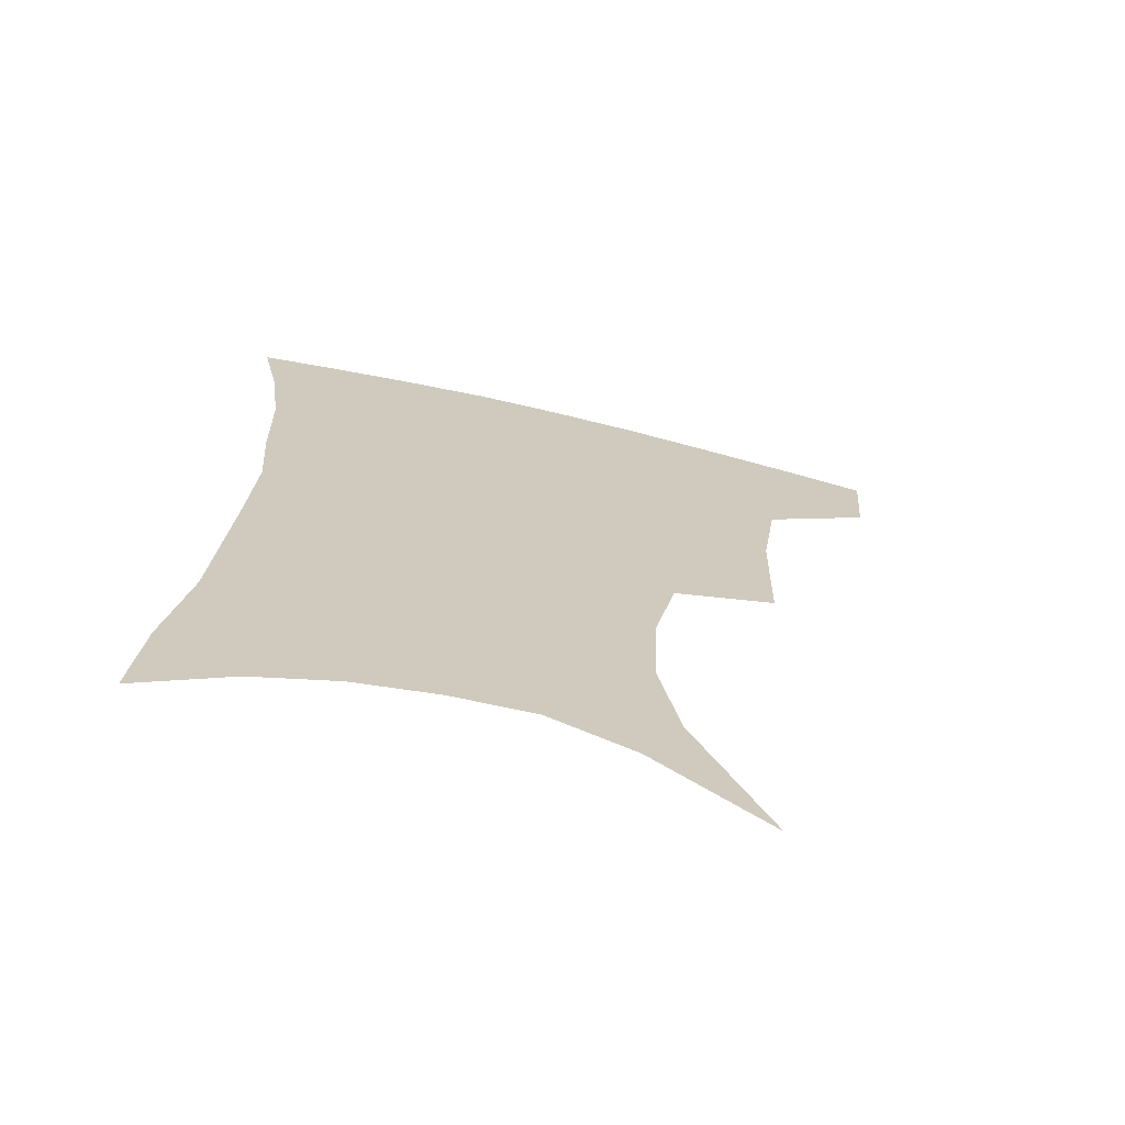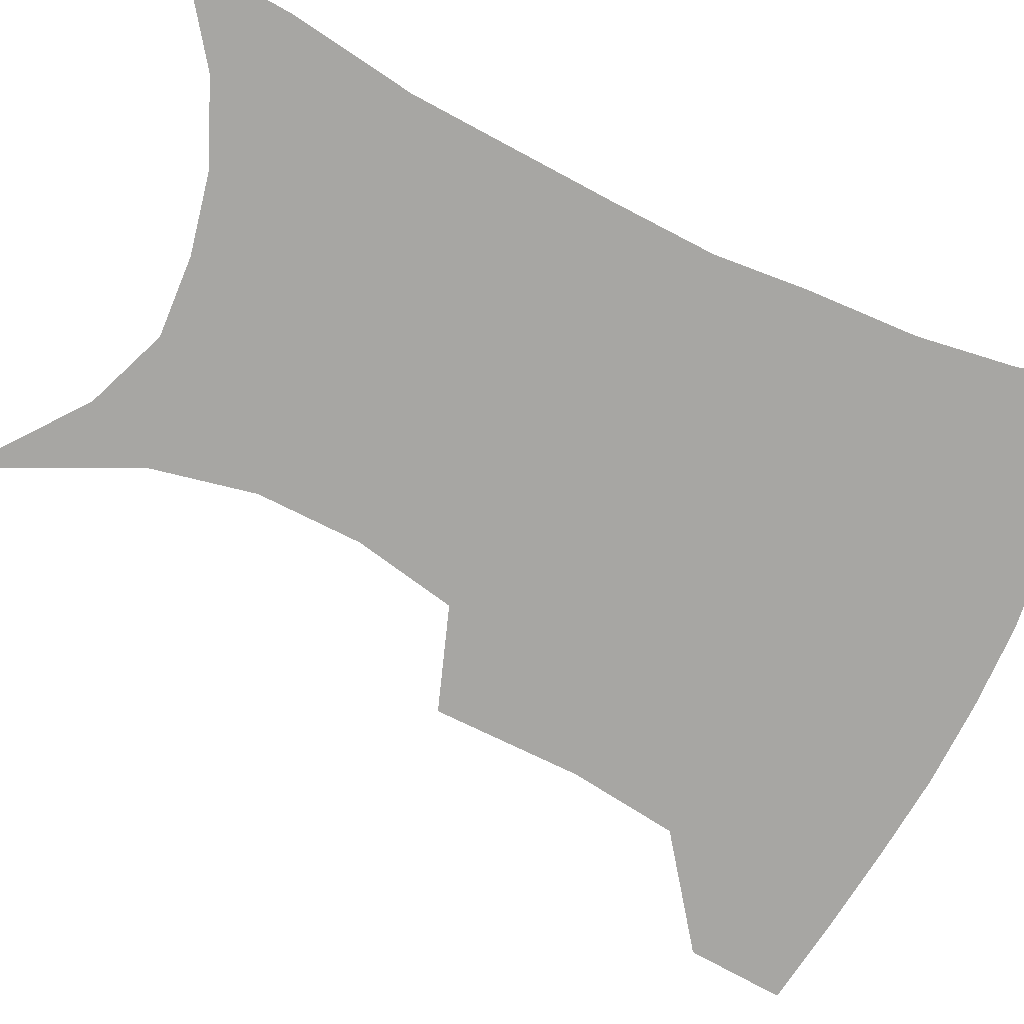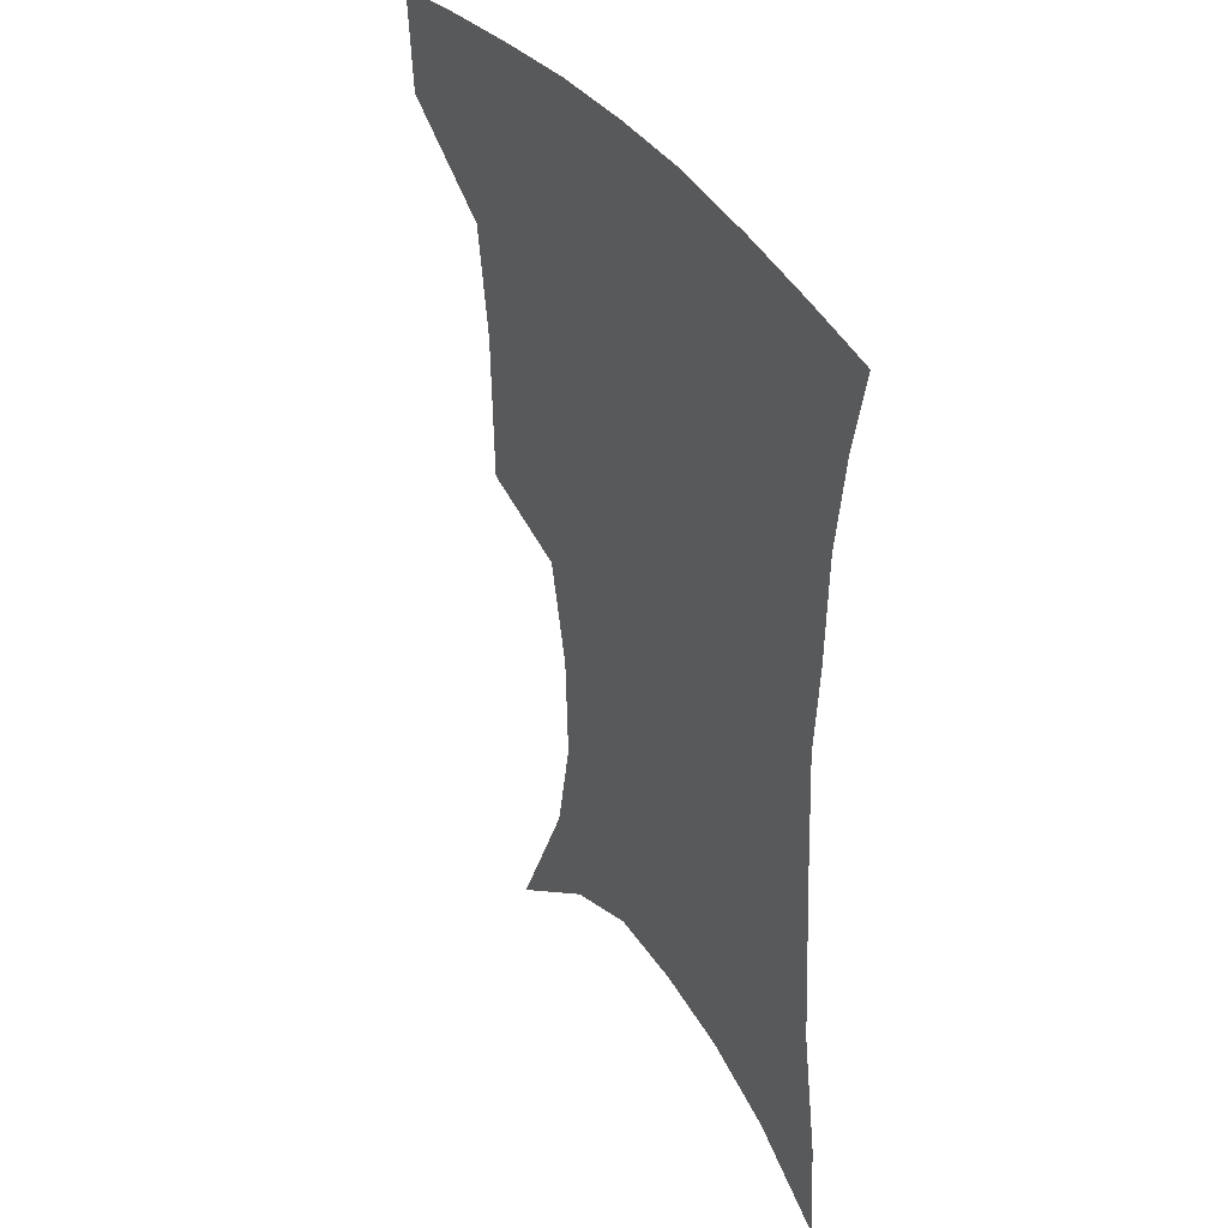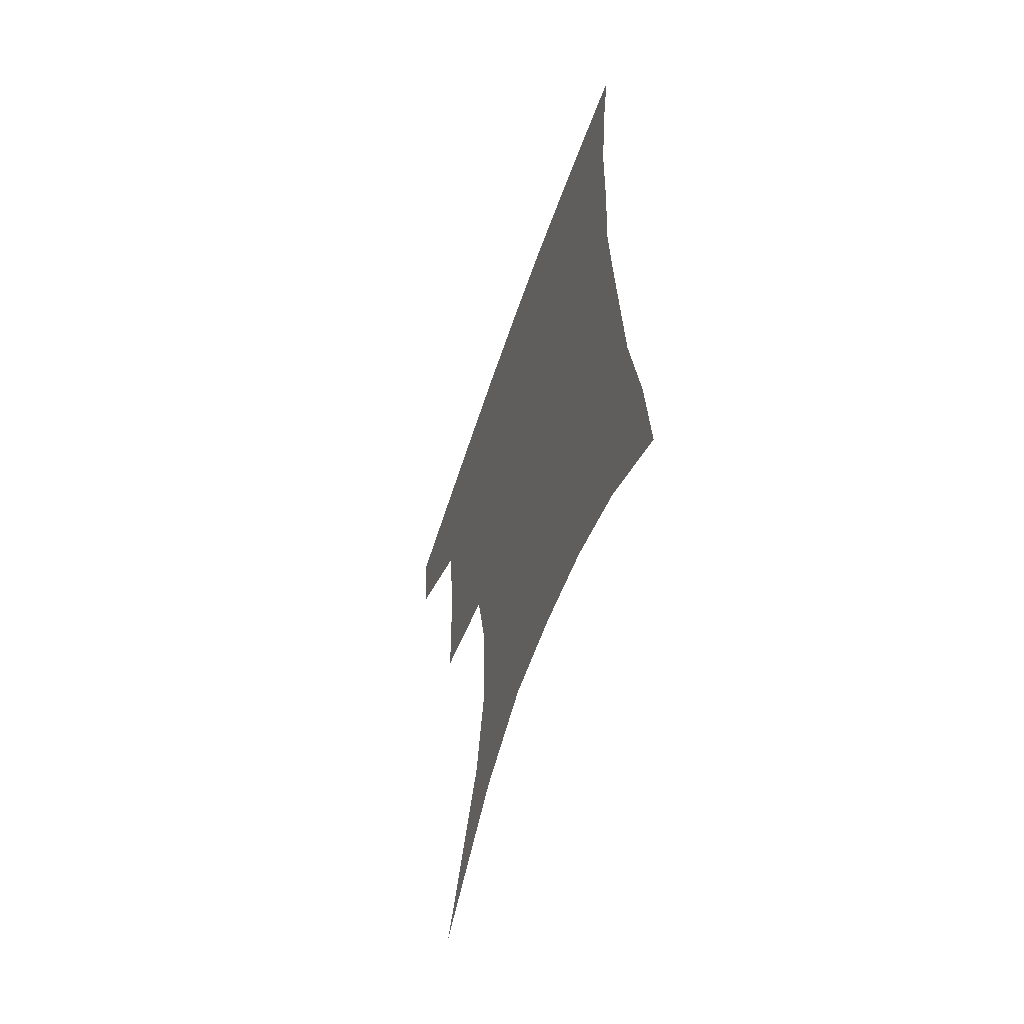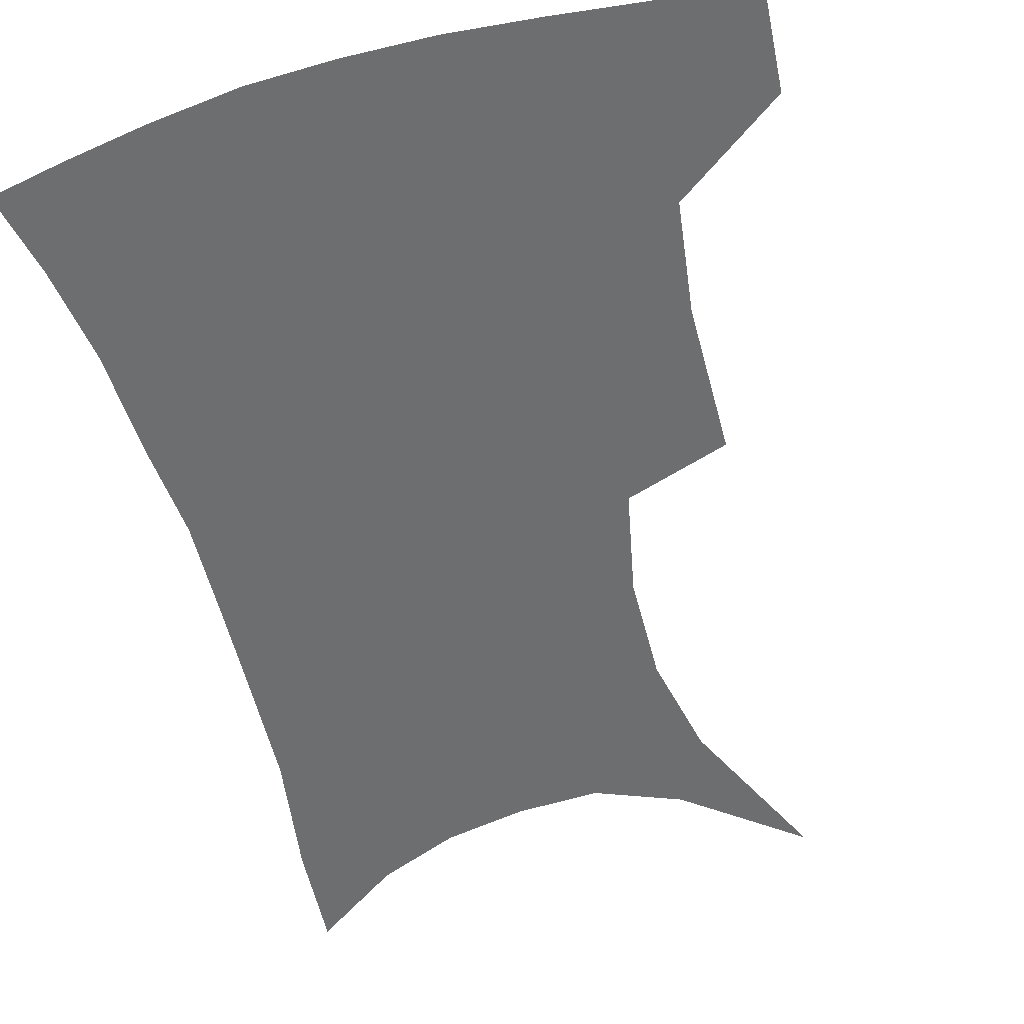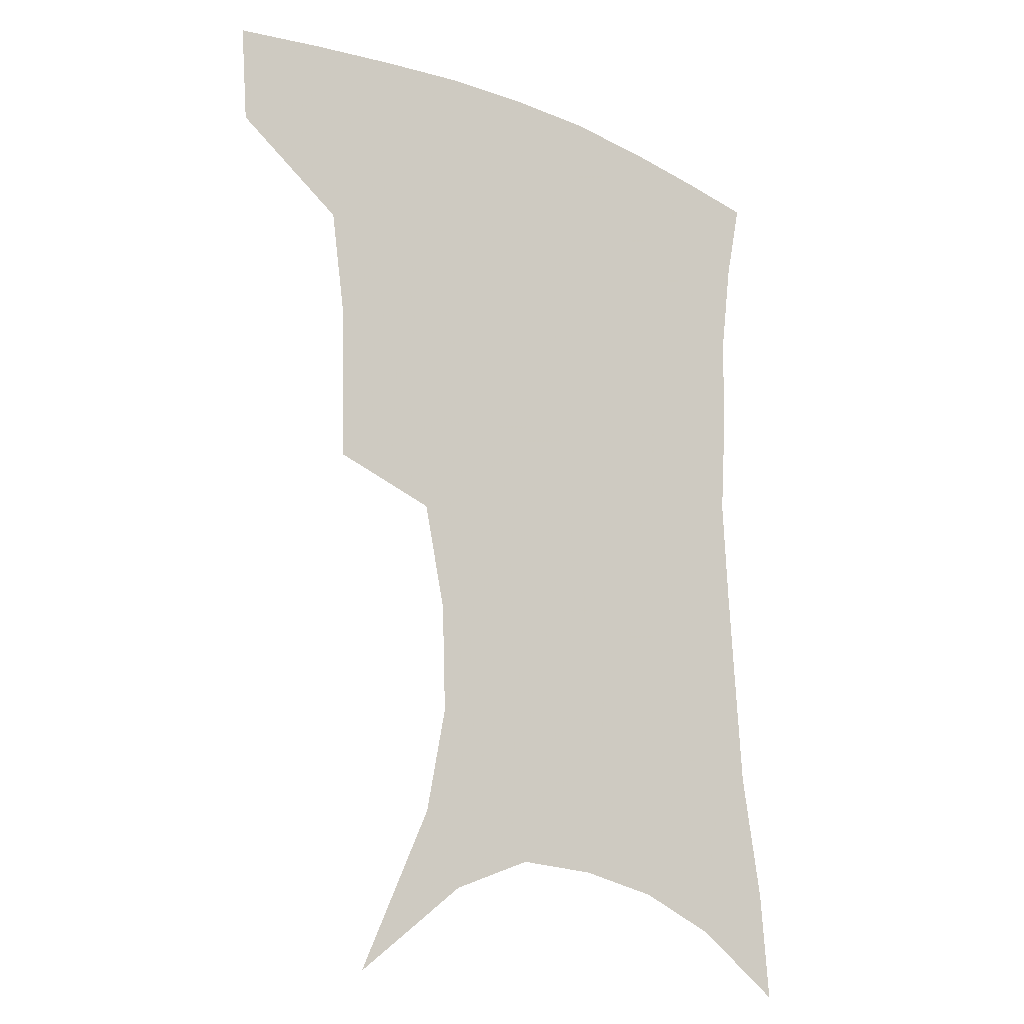
<metadata>
{"format":"obj","ext":"obj","renderer":"f3d","projection":"perspective","resolution":1024,"background":"white","views":[{"elev":-69.6,"azim":166.6,"up":"+Y"},{"elev":-74.1,"azim":65.3,"up":"+Z"},{"elev":38.7,"azim":58.9,"up":"+Y"},{"elev":-61.3,"azim":71.2,"up":"+Y"},{"elev":-54.2,"azim":-163.8,"up":"+Z"},{"elev":-18.3,"azim":-37.1,"up":"+Y"}]}
</metadata>
<code>
v 459.5 382.3 0
v 457 413.9 0
v 500.6 273.5 0
v 499.4 321.8 0
v 494.4 357.2 0
v 490.7 388.9 0
v 486.5 418.2 0
v 512.1 109.4 0
v 535.6 161.1 0
v 542.1 194.6 0
v 540.9 229 0
v 533.8 262.4 0
v 528.7 301.8 0
v 525.7 336 0
v 522.7 365.9 0
v 519.2 393.3 0
v 515.6 421.8 0
v 548 137.8 0
v 561.4 180.4 0
v 562.4 213.6 0
v 559.7 246.1 0
v 555.1 277.1 0
v 551.8 308.9 0
v 550.6 342.5 0
v 548.9 369.6 0
v 547.5 396.3 0
v 544.2 424.7 0
v 574.8 148.7 0
v 581.5 185.5 0
v 581.7 222.6 0
v 579.3 254 0
v 576.7 284.9 0
v 575.4 317.9 0
v 574.8 346.1 0
v 575.2 373.2 0
v 574.2 397.9 0
v 572.7 425.6 0
v 601.2 147.7 0
v 602.3 189.3 0
v 601.4 220.8 0
v 599.2 253.7 0
v 597.6 289.1 0
v 597.4 319.3 0
v 598.1 347.3 0
v 599.3 373 0
v 600.5 397.8 0
v 600.4 425.1 0
v 627.4 142.6 0
v 623.8 184.3 0
v 620.8 223.5 0
v 619.2 255.9 0
v 618.7 285.9 0
v 619.3 314.8 0
v 620.3 345.1 0
v 623.1 371.1 0
v 626.3 396.2 0
v 629.5 421.6 0
v 653.2 132 0
v 647.1 174.9 0
v 642.6 213.9 0
v 641 246.4 0
v 640 278.4 0
v 640.7 308.5 0
v 643.7 335.6 0
v 646.4 365.7 0
v 650.3 393.4 0
v 655.3 417.4 0
v 681.7 111.9 0
v 679 146.8 0
v 672.5 187.8 0
v 670.5 220.6 0
v 668.4 254.2 0
v 666.7 288.7 0
v 668.8 318.8 0
v 669.9 354.8 0
v 673.9 385.8 0
v 679.6 412.7 0
v 691 451 0
f 5 6 1
f 1 6 2
f 6 7 2
f 12 13 3
f 3 13 4
f 13 14 4
f 4 14 5
f 14 15 5
f 5 15 6
f 15 16 6
f 6 16 7
f 16 17 7
f 8 18 9
f 18 19 9
f 9 19 10
f 19 20 10
f 10 20 11
f 20 21 11
f 11 21 12
f 21 22 12
f 12 22 13
f 22 23 13
f 13 23 14
f 23 24 14
f 14 24 15
f 24 25 15
f 15 25 16
f 25 26 16
f 16 26 17
f 26 27 17
f 18 28 19
f 28 29 19
f 19 29 20
f 29 30 20
f 20 30 21
f 30 31 21
f 21 31 22
f 31 32 22
f 22 32 23
f 32 33 23
f 23 33 24
f 33 34 24
f 24 34 25
f 34 35 25
f 25 35 26
f 35 36 26
f 26 36 27
f 36 37 27
f 28 38 29
f 38 39 29
f 29 39 30
f 39 40 30
f 30 40 31
f 40 41 31
f 31 41 32
f 41 42 32
f 32 42 33
f 42 43 33
f 33 43 34
f 43 44 34
f 34 44 35
f 44 45 35
f 35 45 36
f 45 46 36
f 36 46 37
f 46 47 37
f 38 48 39
f 48 49 39
f 39 49 40
f 49 50 40
f 40 50 41
f 50 51 41
f 41 51 42
f 51 52 42
f 42 52 43
f 52 53 43
f 43 53 44
f 53 54 44
f 44 54 45
f 54 55 45
f 45 55 46
f 55 56 46
f 46 56 47
f 56 57 47
f 48 58 49
f 58 59 49
f 49 59 50
f 59 60 50
f 50 60 51
f 60 61 51
f 51 61 52
f 61 62 52
f 52 62 53
f 62 63 53
f 53 63 54
f 63 64 54
f 54 64 55
f 64 65 55
f 55 65 56
f 65 66 56
f 56 66 57
f 66 67 57
f 58 68 59
f 68 69 59
f 59 69 60
f 69 70 60
f 60 70 61
f 70 71 61
f 61 71 62
f 71 72 62
f 62 72 63
f 72 73 63
f 63 73 64
f 73 74 64
f 64 74 65
f 74 75 65
f 65 75 66
f 75 76 66
f 66 76 67
f 76 77 67

</code>
